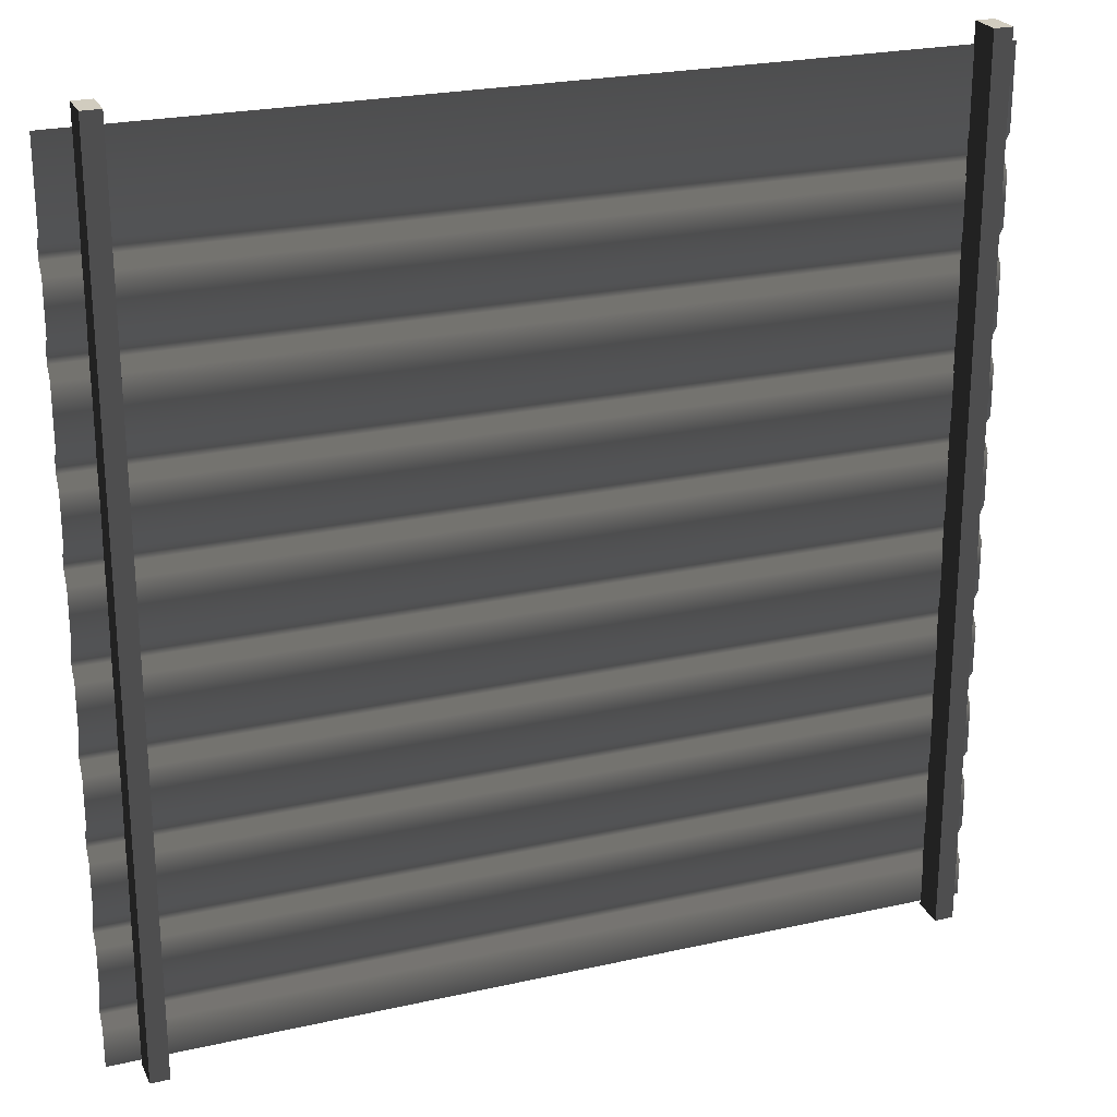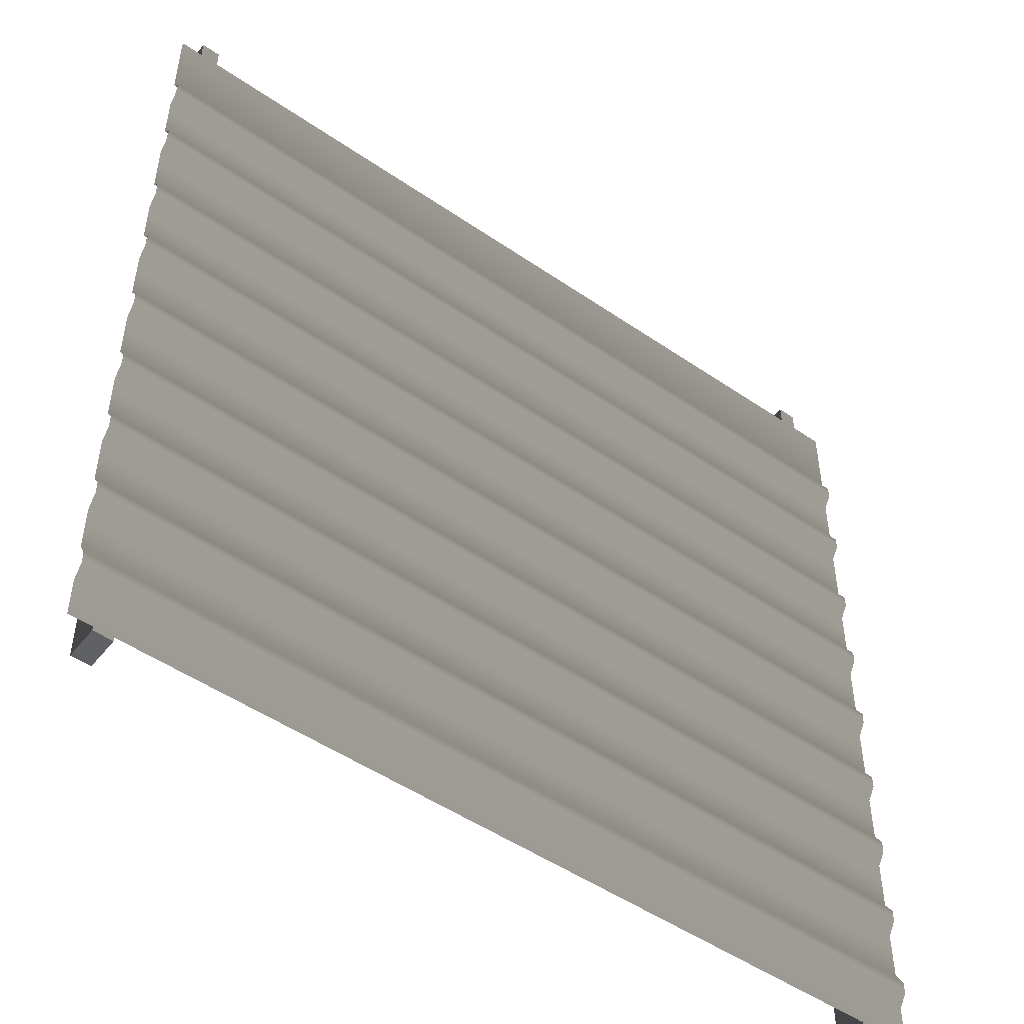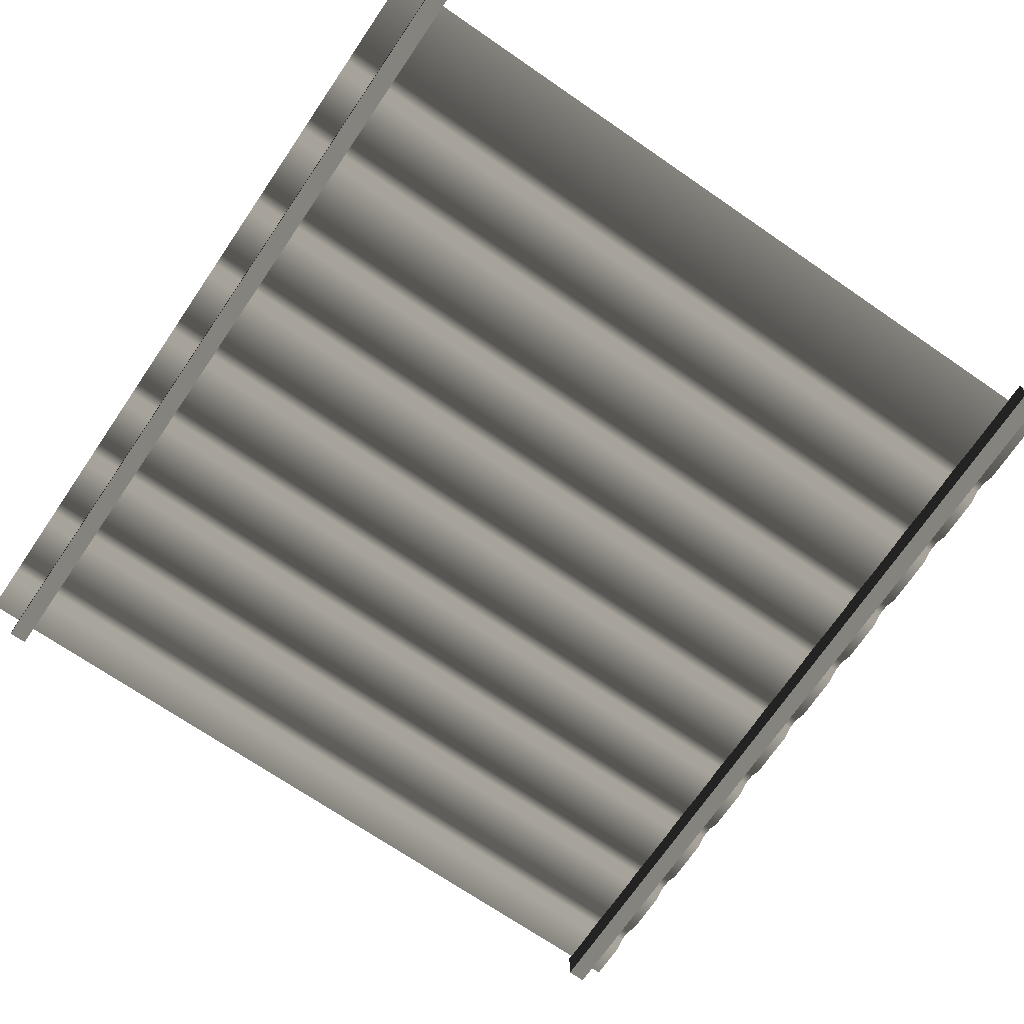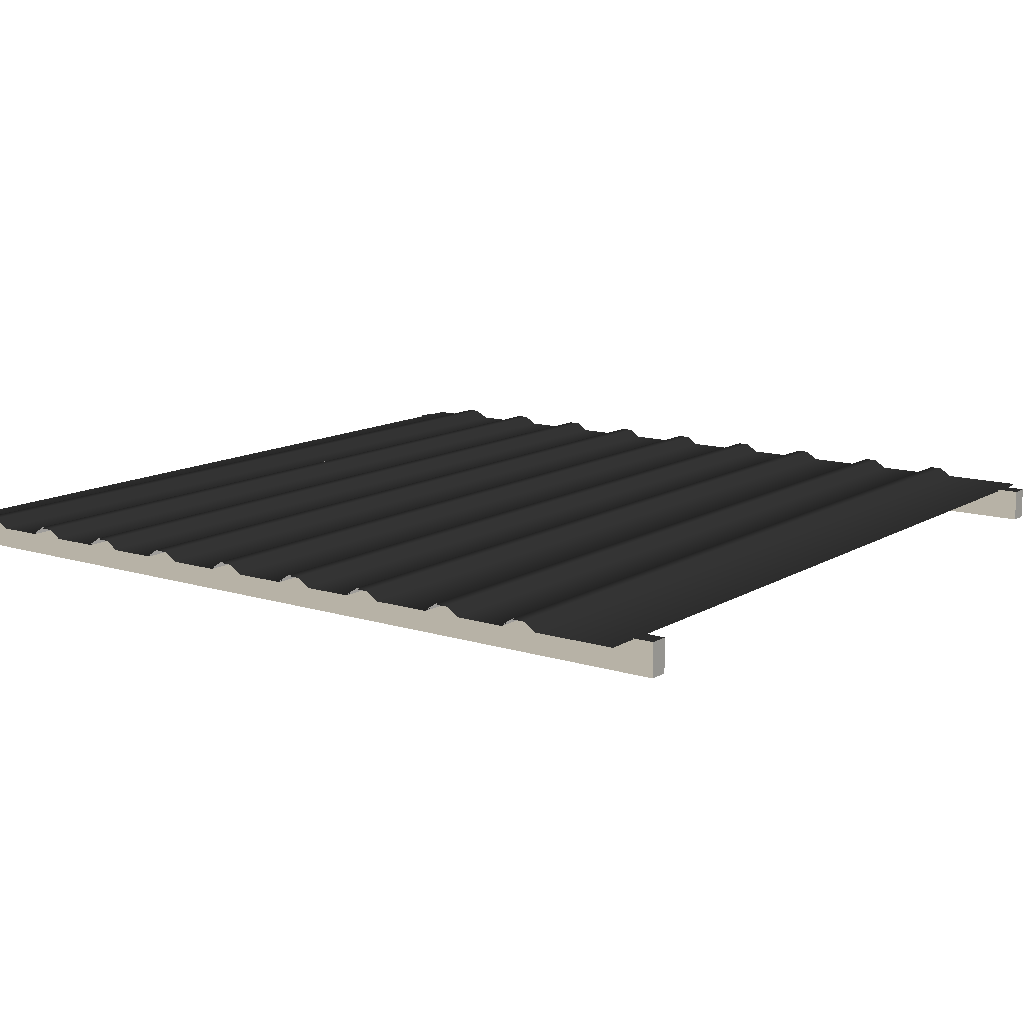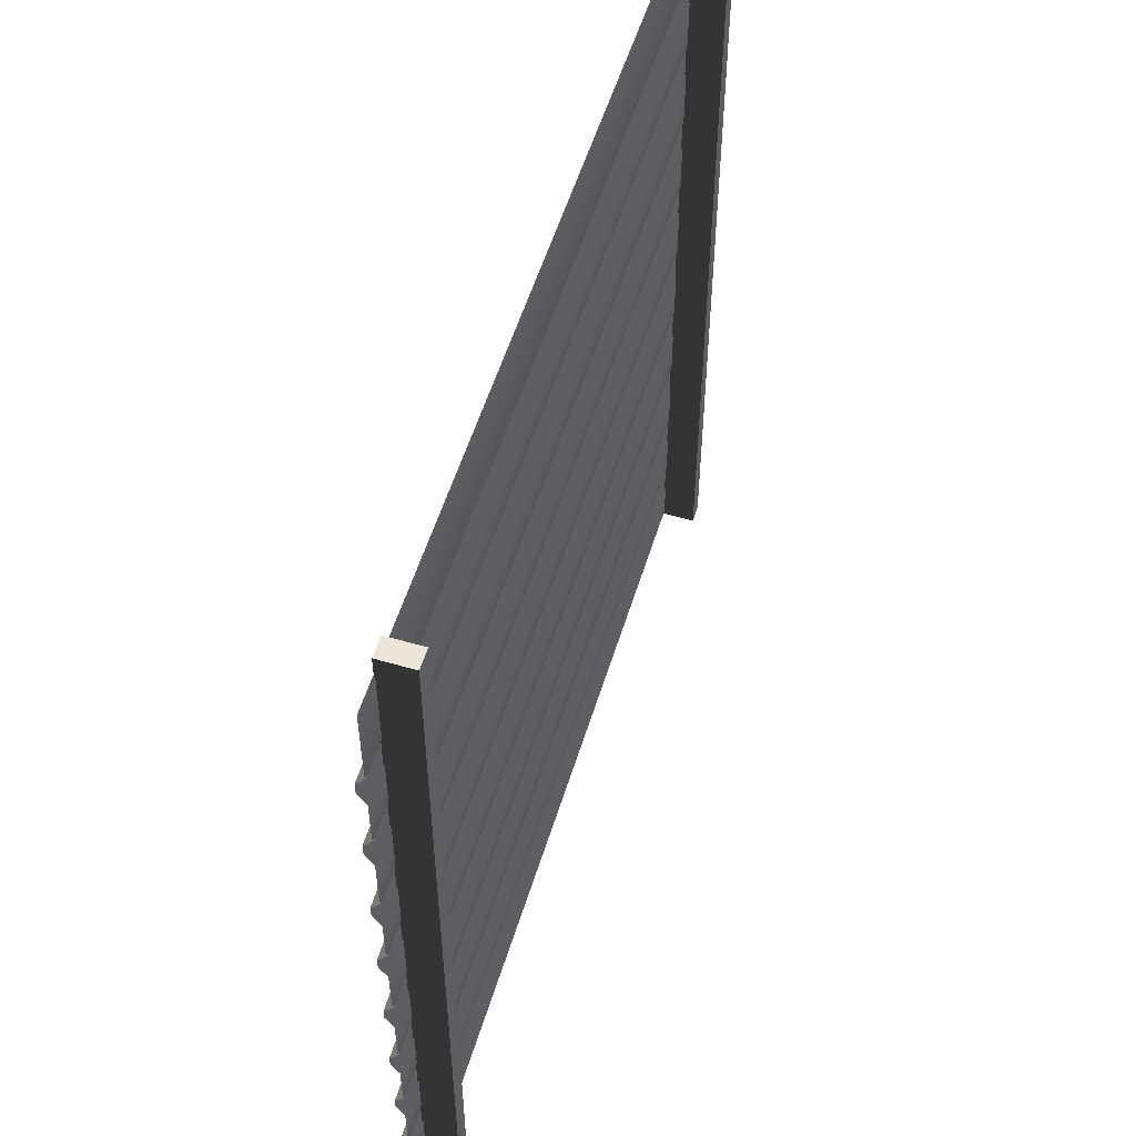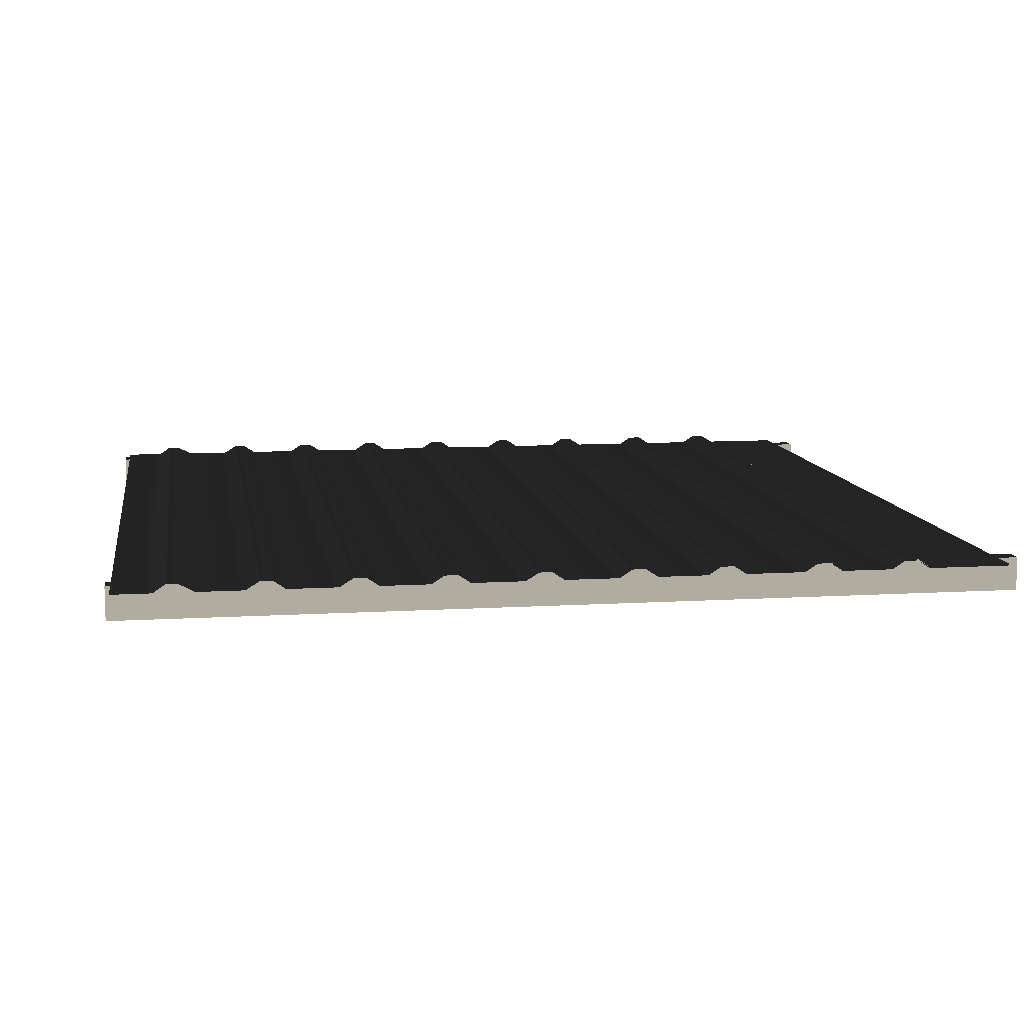
<metadata>
{"format":"obj","ext":"obj","renderer":"f3d","projection":"perspective","resolution":1024,"background":"white","views":[{"elev":24.0,"azim":159.5,"up":"+Y"},{"elev":-49.9,"azim":-37.1,"up":"+Y"},{"elev":-71.6,"azim":145.6,"up":"+Z"},{"elev":12.4,"azim":126.2,"up":"+Z"},{"elev":55.5,"azim":107.1,"up":"+Y"},{"elev":10.1,"azim":81.1,"up":"+Z"}]}
</metadata>
<code>
v 0.5365 0.9775 -0.004232
v -0.5365 1.079 -0.004232
v 0.5365 1.079 -0.004232
v -0.5365 0.9775 -0.004232
v 0.5365 0.9625 0.005697
v -0.5365 0.9625 0.005697
v 0.5365 0.9468 0.005697
v -0.5365 0.9468 0.005697
v 0.5365 0.931 -0.004232
v -0.5365 0.931 -0.004232
v 0.5365 0.8688 -0.004232
v -0.5365 0.8688 -0.004232
v 0.5365 0.8539 0.005697
v -0.5365 0.8539 0.005697
v 0.5365 0.8382 0.005697
v -0.5365 0.8382 0.005697
v 0.5365 0.8224 -0.004232
v -0.5365 0.8224 -0.004232
v 0.5365 0.7505 -0.004232
v -0.5365 0.7505 -0.004232
v 0.5365 0.7355 0.005697
v -0.5365 0.7355 0.005697
v 0.5365 0.7198 0.005697
v -0.5365 0.7198 0.005697
v 0.5365 0.704 -0.004232
v -0.5365 0.704 -0.004232
v 0.5365 0.6433 -0.004232
v -0.5365 0.6433 -0.004232
v 0.5365 0.6284 0.005697
v -0.5365 0.6284 0.005697
v 0.5365 0.6127 0.005697
v -0.5365 0.6127 0.005697
v 0.5365 0.5969 -0.004232
v -0.5365 0.5969 -0.004232
v 0.5365 0.5314 -0.004232
v -0.5365 0.5314 -0.004232
v 0.5365 0.5164 0.005697
v -0.5365 0.5164 0.005697
v 0.5365 0.5007 0.005697
v -0.5365 0.5007 0.005697
v 0.5365 0.4849 -0.004232
v -0.5365 0.4849 -0.004232
v 0.5365 0.4206 -0.004232
v -0.5365 0.4206 -0.004232
v 0.5365 0.4056 0.005697
v -0.5365 0.4056 0.005697
v 0.5365 0.3899 0.005697
v -0.5365 0.3899 0.005697
v 0.5365 0.3741 -0.004232
v -0.5365 0.3741 -0.004232
v 0.5365 0.314 -0.004232
v -0.5365 0.314 -0.004232
v 0.5365 0.2991 0.005697
v -0.5365 0.2991 0.005697
v 0.5365 0.2834 0.005697
v -0.5365 0.2834 0.005697
v 0.5365 0.2676 -0.004232
v -0.5365 0.2676 -0.004232
v 0.5365 0.2065 -0.004232
v -0.5365 0.2065 -0.004232
v 0.5365 0.1915 0.005697
v -0.5365 0.1915 0.005697
v 0.5365 0.1758 0.005697
v -0.5365 0.1758 0.005697
v 0.5365 0.16 -0.004232
v -0.5365 0.16 -0.004232
v 0.5365 0.1032 -0.004232
v -0.5365 0.1032 -0.004232
v 0.5365 0.08428 0.005697
v -0.5365 0.08428 0.005697
v 0.5365 0.06949 0.005697
v -0.5365 0.06949 0.005697
v 0.5365 0.0547 -0.004232
v -0.5365 0.0547 -0.004232
v 0.5365 0.006458 -0.004232
v -0.5365 0.006458 -0.004232
v 0.5365 0.9775 -0.005697
v 0.5365 1.079 -0.005697
v -0.5365 1.079 -0.005697
v -0.5365 0.9775 -0.005697
v 0.5365 0.9625 0.004232
v -0.5365 0.9625 0.004232
v 0.5365 0.9468 0.004232
v -0.5365 0.9468 0.004232
v 0.5365 0.931 -0.005697
v -0.5365 0.931 -0.005697
v 0.5365 0.8688 -0.005697
v -0.5365 0.8688 -0.005697
v 0.5365 0.8539 0.004232
v -0.5365 0.8539 0.004232
v 0.5365 0.8382 0.004232
v -0.5365 0.8382 0.004232
v 0.5365 0.8224 -0.005697
v -0.5365 0.8224 -0.005697
v 0.5365 0.7505 -0.005697
v -0.5365 0.7505 -0.005697
v 0.5365 0.7355 0.004232
v -0.5365 0.7355 0.004232
v 0.5365 0.7198 0.004232
v -0.5365 0.7198 0.004232
v 0.5365 0.704 -0.005697
v -0.5365 0.704 -0.005697
v 0.5365 0.6433 -0.005697
v -0.5365 0.6433 -0.005697
v 0.5365 0.6284 0.004232
v -0.5365 0.6284 0.004232
v 0.5365 0.6127 0.004232
v -0.5365 0.6127 0.004232
v 0.5365 0.5969 -0.005697
v -0.5365 0.5969 -0.005697
v 0.5365 0.5314 -0.005697
v -0.5365 0.5314 -0.005697
v 0.5365 0.5164 0.004232
v -0.5365 0.5164 0.004232
v 0.5365 0.5007 0.004232
v -0.5365 0.5007 0.004232
v 0.5365 0.4849 -0.005697
v -0.5365 0.4849 -0.005697
v 0.5365 0.4206 -0.005697
v -0.5365 0.4206 -0.005697
v 0.5365 0.4056 0.004232
v -0.5365 0.4056 0.004232
v 0.5365 0.3899 0.004232
v -0.5365 0.3899 0.004232
v 0.5365 0.3741 -0.005697
v -0.5365 0.3741 -0.005697
v 0.5365 0.314 -0.005697
v -0.5365 0.314 -0.005697
v 0.5365 0.2991 0.004232
v -0.5365 0.2991 0.004232
v 0.5365 0.2834 0.004232
v -0.5365 0.2834 0.004232
v 0.5365 0.2676 -0.005697
v -0.5365 0.2676 -0.005697
v 0.5365 0.2065 -0.005697
v -0.5365 0.2065 -0.005697
v 0.5365 0.1915 0.004232
v -0.5365 0.1915 0.004232
v 0.5365 0.1758 0.004232
v -0.5365 0.1758 0.004232
v 0.5365 0.16 -0.005697
v -0.5365 0.16 -0.005697
v 0.5365 0.1032 -0.005697
v -0.5365 0.1032 -0.005697
v 0.5365 0.08428 0.004232
v -0.5365 0.08428 0.004232
v 0.5365 0.06949 0.004232
v -0.5365 0.06949 0.004232
v 0.5365 0.0547 -0.005697
v -0.5365 0.0547 -0.005697
v 0.5365 0.006458 -0.005697
v -0.5365 0.006458 -0.005697
v -0.5089 0 -0.004435
v -0.4854 0 -0.004435
v -0.4854 0 -0.04541
v -0.5089 0 -0.04541
v -0.5089 1.105 -0.004435
v -0.5089 1.105 -0.04541
v -0.4854 1.105 -0.04541
v -0.4854 1.105 -0.004435
v -0.5089 0 -0.004435
v -0.5089 1.105 -0.004435
v -0.4854 1.105 -0.004435
v -0.4854 0 -0.004435
v -0.4854 0 -0.004435
v -0.4854 1.105 -0.004435
v -0.4854 1.105 -0.04541
v -0.4854 0 -0.04541
v -0.4854 0 -0.04541
v -0.4854 1.105 -0.04541
v -0.5089 1.105 -0.04541
v -0.5089 0 -0.04541
v -0.5089 0 -0.04541
v -0.5089 1.105 -0.04541
v -0.5089 1.105 -0.004435
v -0.5089 0 -0.004435
v 0.4723 0 -0.004435
v 0.4958 0 -0.004435
v 0.4958 0 -0.04541
v 0.4723 0 -0.04541
v 0.4723 1.105 -0.004435
v 0.4723 1.105 -0.04541
v 0.4958 1.105 -0.04541
v 0.4958 1.105 -0.004435
v 0.4723 0 -0.004435
v 0.4723 1.105 -0.004435
v 0.4958 1.105 -0.004435
v 0.4958 0 -0.004435
v 0.4958 0 -0.004435
v 0.4958 1.105 -0.004435
v 0.4958 1.105 -0.04541
v 0.4958 0 -0.04541
v 0.4958 0 -0.04541
v 0.4958 1.105 -0.04541
v 0.4723 1.105 -0.04541
v 0.4723 0 -0.04541
v 0.4723 0 -0.04541
v 0.4723 1.105 -0.04541
v 0.4723 1.105 -0.004435
v 0.4723 0 -0.004435
g fence3_LOD0(Clone)_25043_81
f 1 3 2
f 1 2 4
f 5 1 4
f 5 4 6
f 7 5 6
f 7 6 8
f 9 7 8
f 9 8 10
f 10 11 9
f 10 12 11
f 13 11 12
f 13 12 14
f 15 13 14
f 15 14 16
f 17 15 16
f 17 16 18
f 18 19 17
f 18 20 19
f 21 19 20
f 21 20 22
f 23 21 22
f 23 22 24
f 25 23 24
f 25 24 26
f 26 27 25
f 26 28 27
f 29 27 28
f 29 28 30
f 30 31 29
f 30 32 31
f 32 33 31
f 32 34 33
f 34 35 33
f 34 36 35
f 37 35 36
f 37 36 38
f 38 39 37
f 38 40 39
f 40 41 39
f 40 42 41
f 42 43 41
f 42 44 43
f 45 43 44
f 45 44 46
f 46 47 45
f 46 48 47
f 48 49 47
f 48 50 49
f 50 51 49
f 50 52 51
f 53 51 52
f 53 52 54
f 54 55 53
f 54 56 55
f 56 57 55
f 56 58 57
f 58 59 57
f 58 60 59
f 61 59 60
f 61 60 62
f 62 63 61
f 62 64 63
f 64 65 63
f 64 66 65
f 66 67 65
f 66 68 67
f 69 67 68
f 69 68 70
f 70 71 69
f 70 72 71
f 72 73 71
f 72 74 73
f 74 75 73
f 74 76 75
f 77 79 78
f 77 80 79
f 81 80 77
f 81 82 80
f 83 82 81
f 83 84 82
f 85 84 83
f 85 86 84
f 86 85 87
f 86 87 88
f 89 88 87
f 89 90 88
f 91 90 89
f 91 92 90
f 93 92 91
f 93 94 92
f 94 93 95
f 94 95 96
f 97 96 95
f 97 98 96
f 99 98 97
f 99 100 98
f 101 100 99
f 101 102 100
f 102 101 103
f 102 103 104
f 105 104 103
f 105 106 104
f 106 105 107
f 106 107 108
f 108 107 109
f 108 109 110
f 110 109 111
f 110 111 112
f 113 112 111
f 113 114 112
f 114 113 115
f 114 115 116
f 116 115 117
f 116 117 118
f 118 117 119
f 118 119 120
f 121 120 119
f 121 122 120
f 122 121 123
f 122 123 124
f 124 123 125
f 124 125 126
f 126 125 127
f 126 127 128
f 129 128 127
f 129 130 128
f 130 129 131
f 130 131 132
f 132 131 133
f 132 133 134
f 134 133 135
f 134 135 136
f 137 136 135
f 137 138 136
f 138 137 139
f 138 139 140
f 140 139 141
f 140 141 142
f 142 141 143
f 142 143 144
f 145 144 143
f 145 146 144
f 146 145 147
f 146 147 148
f 148 147 149
f 148 149 150
f 150 149 151
f 150 151 152
f 153 155 154
f 153 156 155
f 157 159 158
f 157 160 159
f 161 163 162
f 161 164 163
f 165 167 166
f 165 168 167
f 169 171 170
f 169 172 171
f 173 175 174
f 173 176 175
f 177 179 178
f 177 180 179
f 181 183 182
f 181 184 183
f 185 187 186
f 185 188 187
f 189 191 190
f 189 192 191
f 193 195 194
f 193 196 195
f 197 199 198
f 197 200 199

</code>
